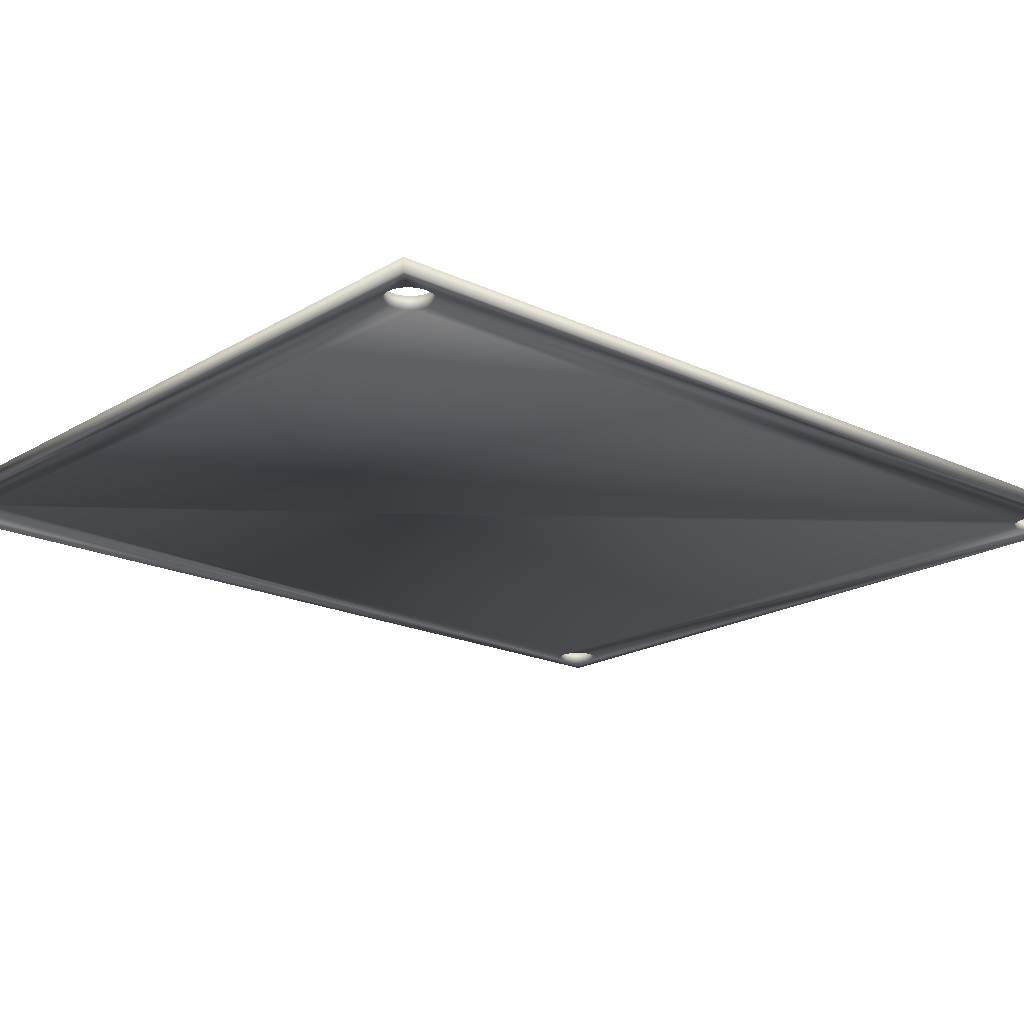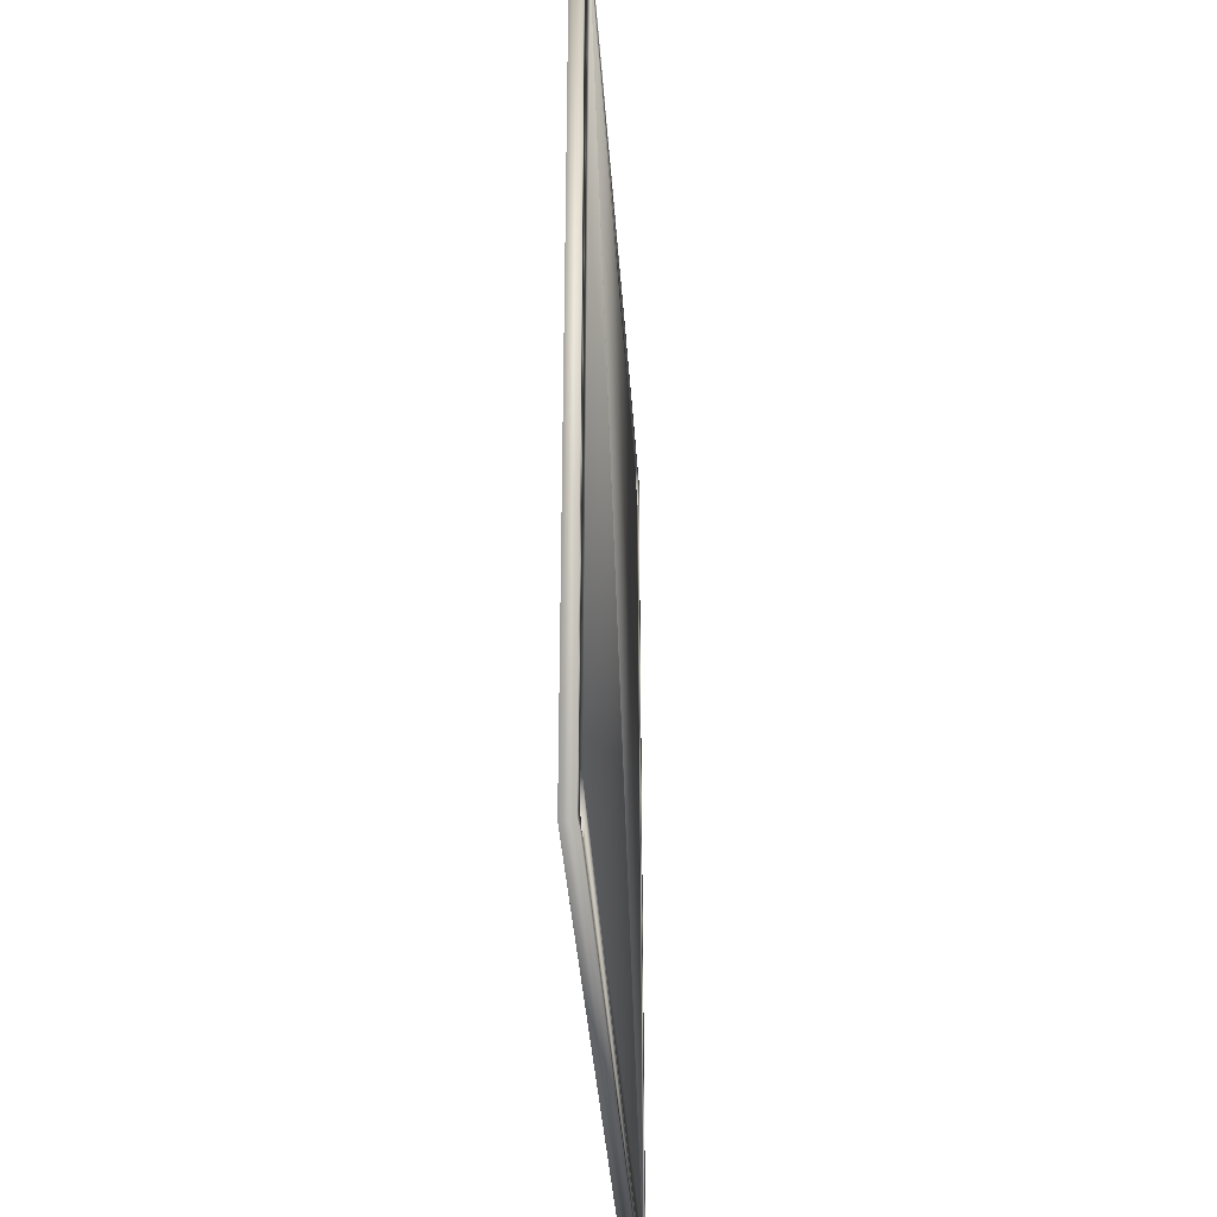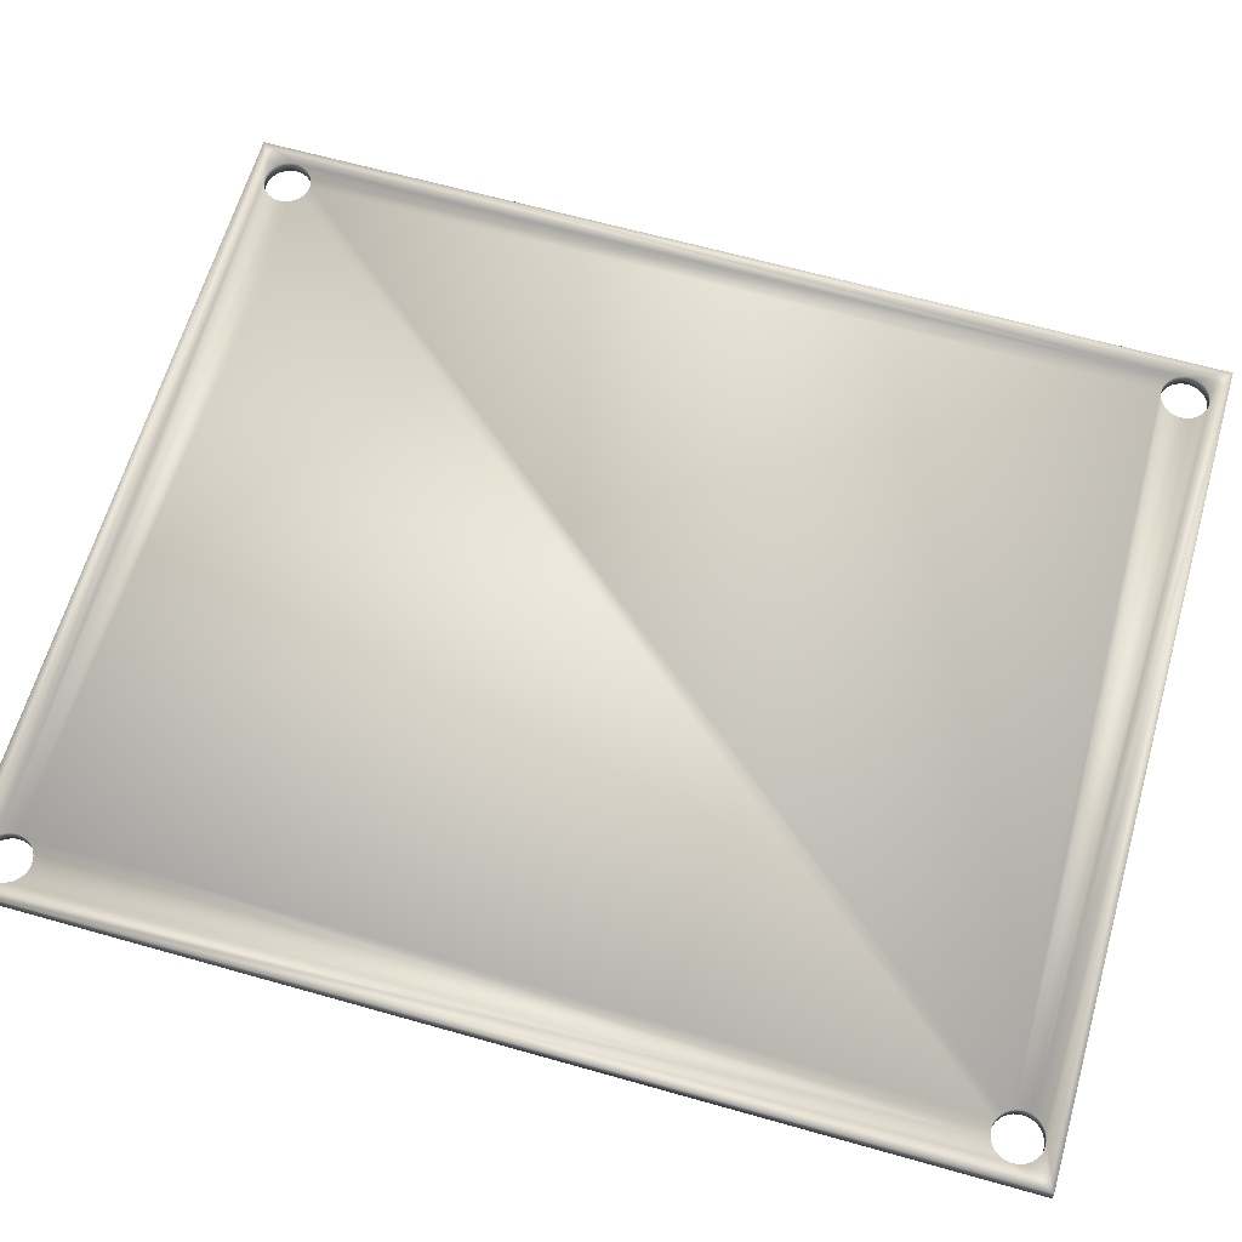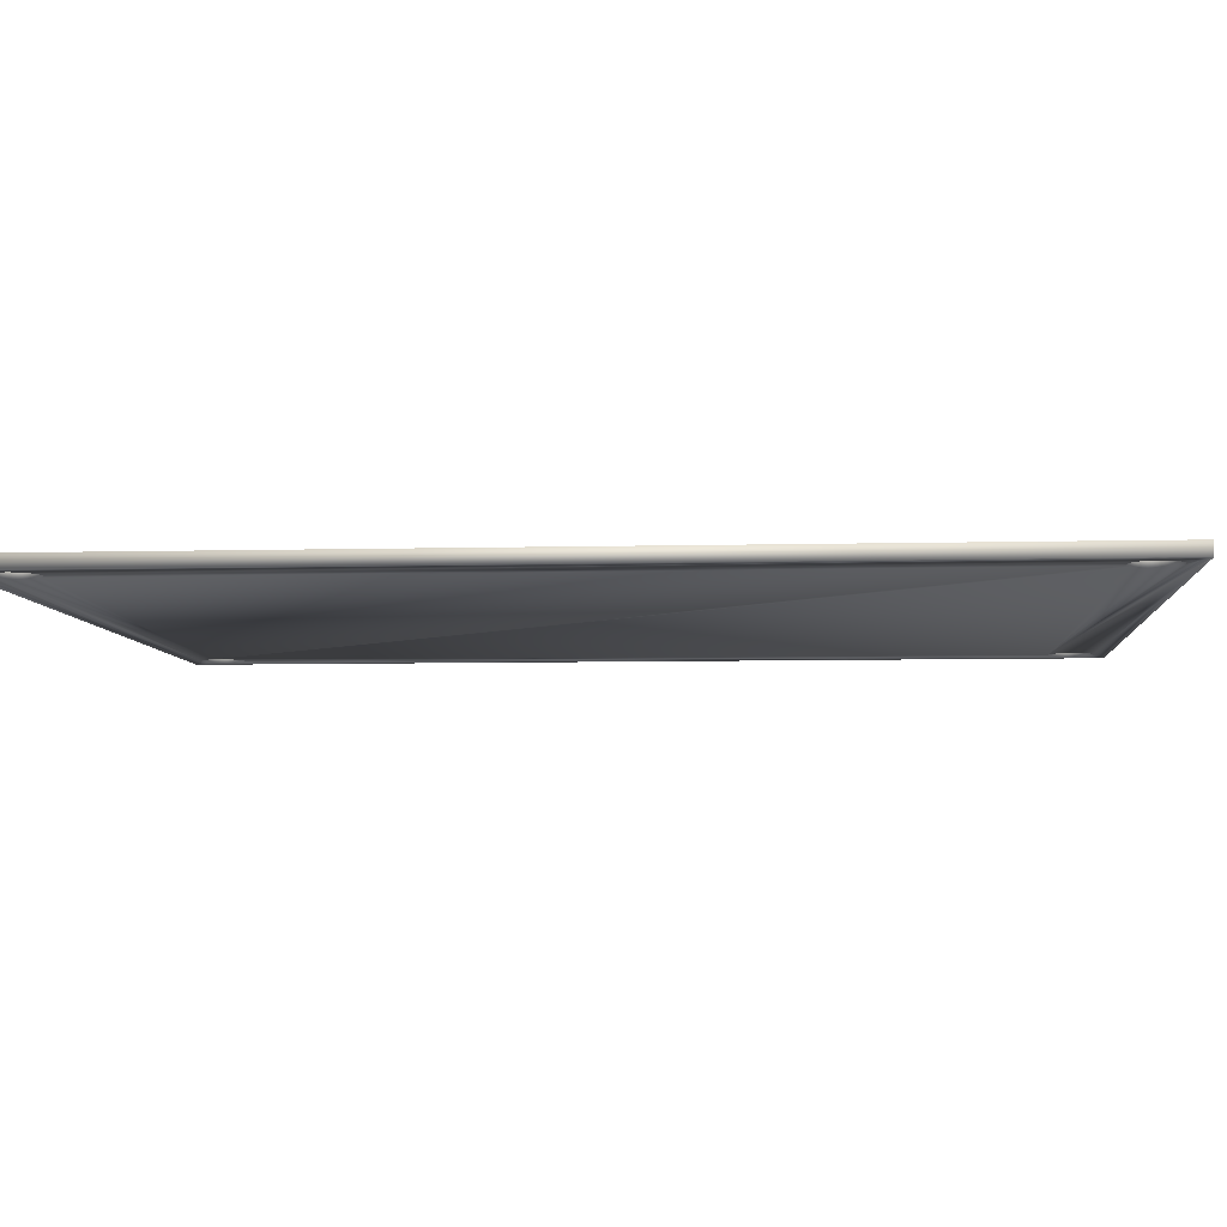
<metadata>
{"format":"obj","ext":"obj","renderer":"f3d","projection":"perspective","resolution":1024,"background":"white","views":[{"elev":-19.2,"azim":48.3,"up":"+Y"},{"elev":-37.2,"azim":-86.2,"up":"+Z"},{"elev":63.5,"azim":106.0,"up":"+Y"},{"elev":-6.3,"azim":94.6,"up":"+Y"}]}
</metadata>
<code>
v 80 0 456.1
v 80 0 361.1
v 80 1.3 456.1
v 80 1.3 361.1
v 0 0 456.1
v 0 1.3 456.1
v 0 0 361.1
v 0 1.3 361.1
v 6.079 0 452.3
v 1.686 0 365.6
v 1.852 0 365.9
v 75.79 0 362.6
v 75.41 0 362.7
v 4.589 0 366.9
v 5.549 0 450.9
v 5.27 0 450.6
v 1.549 0 364.8
v 5.775 0 451.2
v 4.946 0 450.4
v 4.589 0 450.2
v 4.207 0 450.1
v 76.58 0 362.6
v 76.19 0 362.5
v 1.583 0 365.2
v 6.044 0 451.9
v 5.942 0 451.5
v 5.27 0 366.5
v 5.549 0 366.3
v 5.775 0 365.9
v 5.942 0 365.6
v 75.05 0 454.3
v 74.73 0 454.1
v 74.45 0 453.8
v 76.58 0 454.5
v 76.96 0 454.4
v 4.946 0 366.8
v 2.358 0 454.1
v 2.681 0 454.3
v 3.039 0 454.4
v 3.421 0 454.5
v 75.05 0 362.8
v 74.73 0 363.1
v 74.45 0 363.3
v 74.22 0 363.7
v 74.06 0 364
v 4.207 0 367
v 73.96 0 364.4
v 6.044 0 365.2
v 6.079 0 364.8
v 6.044 0 364.4
v 5.942 0 364
v 5.775 0 363.7
v 5.549 0 363.3
v 3.814 0 362.5
v 4.207 0 362.6
v 4.589 0 362.7
v 3.421 0 362.6
v 3.039 0 362.7
v 2.681 0 362.8
v 75.41 0 454.4
v 75.79 0 454.5
v 76.19 0 454.6
v 77.32 0 454.3
v 77.64 0 454.1
v 77.92 0 453.8
v 5.27 0 363.1
v 4.946 0 362.8
v 2.358 0 363.1
v 2.079 0 363.3
v 1.852 0 363.7
v 4.589 0 454.4
v 4.207 0 454.5
v 3.814 0 454.6
v 78.15 0 453.4
v 78.31 0 453.1
v 78.42 0 452.7
v 1.686 0 364
v 1.583 0 364.4
v 1.583 0 452.7
v 1.686 0 453.1
v 1.852 0 453.4
v 2.079 0 453.8
v 4.946 0 454.3
v 5.27 0 454.1
v 5.549 0 453.8
v 2.079 0 366.3
v 2.358 0 366.5
v 2.681 0 366.8
v 75.05 0 366.8
v 75.41 0 366.9
v 5.942 0 453.1
v 78.15 0 451.2
v 77.92 0 450.9
v 77.64 0 450.6
v 77.32 0 450.4
v 76.96 0 450.2
v 74.06 0 365.6
v 3.814 0 367.1
v 73.96 0 365.2
v 73.92 0 364.8
v 3.814 0 450.1
v 3.421 0 450.1
v 3.039 0 450.2
v 2.681 0 450.4
v 2.358 0 450.6
v 2.079 0 450.9
v 1.852 0 451.2
v 78.45 0 452.3
v 78.42 0 451.9
v 78.31 0 451.5
v 76.58 0 450.1
v 76.19 0 367.1
v 76.19 0 450.1
v 75.79 0 367
v 78.42 0 364.4
v 78.31 0 364
v 1.686 0 451.5
v 1.583 0 451.9
v 1.549 0 452.3
v 3.039 0 366.9
v 3.421 0 367
v 74.22 0 365.9
v 74.45 0 366.3
v 6.044 0 452.7
v 76.58 0 367
v 76.96 0 366.9
v 77.32 0 366.8
v 74.73 0 366.5
v 75.79 0 450.1
v 75.41 0 450.2
v 74.22 0 451.2
v 74.06 0 451.5
v 73.96 0 451.9
v 5.775 0 453.4
v 74.22 0 453.4
v 74.06 0 453.1
v 77.64 0 366.5
v 77.92 0 366.3
v 78.15 0 365.9
v 75.05 0 450.4
v 74.73 0 450.6
v 74.45 0 450.9
v 78.31 0 365.6
v 78.42 0 365.2
v 78.45 0 364.8
v 78.15 0 363.7
v 77.92 0 363.3
v 77.64 0 363.1
v 73.92 0 452.3
v 73.96 0 452.7
v 77.32 0 362.8
v 76.96 0 362.7
v 4.207 1.3 454.5
v 3.814 1.3 454.6
v 3.421 1.3 454.5
v 3.039 1.3 454.4
v 2.681 1.3 454.3
v 2.358 1.3 454.1
v 2.079 1.3 453.8
v 1.852 1.3 453.4
v 1.686 1.3 453.1
v 1.583 1.3 452.7
v 3.814 1.3 367.1
v 3.814 1.3 450.1
v 74.45 1.3 366.3
v 1.852 1.3 451.2
v 2.079 1.3 450.9
v 2.079 1.3 366.3
v 2.358 1.3 450.6
v 2.681 1.3 450.4
v 3.039 1.3 450.2
v 3.421 1.3 450.1
v 75.41 1.3 366.9
v 73.92 1.3 452.3
v 75.79 1.3 367
v 76.19 1.3 367.1
v 1.583 1.3 364.4
v 1.686 1.3 364
v 1.549 1.3 452.3
v 1.583 1.3 451.9
v 1.686 1.3 451.5
v 3.039 1.3 366.9
v 2.681 1.3 366.8
v 2.358 1.3 366.5
v 5.775 1.3 451.2
v 5.942 1.3 451.5
v 74.22 1.3 453.4
v 74.06 1.3 453.1
v 5.942 1.3 453.1
v 73.96 1.3 452.7
v 74.06 1.3 364
v 74.22 1.3 363.7
v 76.58 1.3 362.6
v 76.96 1.3 362.7
v 3.421 1.3 367
v 75.05 1.3 366.8
v 4.589 1.3 450.2
v 4.207 1.3 450.1
v 74.73 1.3 366.5
v 74.45 1.3 453.8
v 5.775 1.3 453.4
v 5.549 1.3 453.8
v 75.05 1.3 454.3
v 74.73 1.3 454.1
v 4.589 1.3 454.4
v 1.549 1.3 364.8
v 74.45 1.3 363.3
v 74.73 1.3 363.1
v 75.05 1.3 362.8
v 4.946 1.3 450.4
v 5.27 1.3 450.6
v 5.549 1.3 450.9
v 5.27 1.3 454.1
v 4.946 1.3 454.3
v 1.852 1.3 365.9
v 1.686 1.3 365.6
v 1.583 1.3 365.2
v 1.852 1.3 363.7
v 2.079 1.3 363.3
v 2.358 1.3 363.1
v 75.41 1.3 362.7
v 75.79 1.3 362.6
v 76.19 1.3 362.5
v 77.32 1.3 362.8
v 77.64 1.3 363.1
v 77.92 1.3 363.3
v 2.681 1.3 362.8
v 3.039 1.3 362.7
v 3.421 1.3 362.6
v 78.15 1.3 363.7
v 78.31 1.3 364
v 78.42 1.3 364.4
v 76.58 1.3 454.5
v 76.19 1.3 454.6
v 75.79 1.3 454.5
v 75.41 1.3 454.4
v 6.044 1.3 451.9
v 6.079 1.3 452.3
v 6.044 1.3 452.7
v 4.589 1.3 362.7
v 4.207 1.3 362.6
v 3.814 1.3 362.5
v 78.15 1.3 365.9
v 77.92 1.3 366.3
v 77.64 1.3 366.5
v 77.32 1.3 366.8
v 76.96 1.3 366.9
v 4.946 1.3 362.8
v 5.27 1.3 363.1
v 5.549 1.3 363.3
v 74.22 1.3 365.9
v 74.06 1.3 365.6
v 4.207 1.3 367
v 4.589 1.3 366.9
v 78.45 1.3 364.8
v 78.42 1.3 365.2
v 78.31 1.3 365.6
v 73.96 1.3 365.2
v 5.942 1.3 365.6
v 5.775 1.3 365.9
v 5.549 1.3 366.3
v 74.22 1.3 451.2
v 74.45 1.3 450.9
v 74.73 1.3 450.6
v 75.05 1.3 450.4
v 5.27 1.3 366.5
v 4.946 1.3 366.8
v 76.58 1.3 367
v 73.96 1.3 451.9
v 74.06 1.3 451.5
v 75.41 1.3 450.2
v 75.79 1.3 450.1
v 76.19 1.3 450.1
v 78.42 1.3 452.7
v 78.31 1.3 453.1
v 76.58 1.3 450.1
v 76.96 1.3 450.2
v 77.32 1.3 450.4
v 5.775 1.3 363.7
v 5.942 1.3 364
v 73.96 1.3 364.4
v 6.044 1.3 364.4
v 73.92 1.3 364.8
v 6.079 1.3 364.8
v 6.044 1.3 365.2
v 77.64 1.3 450.6
v 77.92 1.3 450.9
v 78.15 1.3 451.2
v 78.31 1.3 451.5
v 78.42 1.3 451.9
v 78.45 1.3 452.3
v 78.15 1.3 453.4
v 77.92 1.3 453.8
v 77.64 1.3 454.1
v 77.32 1.3 454.3
v 76.96 1.3 454.4
f 1 2 3
f 3 2 4
f 5 1 6
f 6 1 3
f 7 5 8
f 8 5 6
f 2 7 4
f 4 7 8
f 9 10 11
f 12 13 14
f 15 16 17
f 15 17 18
f 16 19 17
f 17 19 20
f 17 20 21
f 22 23 2
f 2 23 12
f 10 9 24
f 24 9 25
f 24 25 17
f 17 25 26
f 17 26 18
f 27 28 2
f 2 28 29
f 2 29 30
f 31 5 32
f 32 5 33
f 34 35 1
f 12 14 2
f 2 14 36
f 2 36 27
f 37 38 5
f 5 38 39
f 5 39 40
f 13 41 14
f 14 41 42
f 14 42 43
f 43 44 14
f 14 44 45
f 14 45 46
f 46 45 47
f 30 48 2
f 2 48 49
f 2 49 50
f 50 51 2
f 2 51 52
f 2 52 53
f 54 7 55
f 55 7 2
f 55 2 56
f 54 57 7
f 7 57 58
f 7 58 59
f 31 60 5
f 5 60 61
f 5 61 1
f 1 61 62
f 1 62 34
f 35 63 1
f 1 63 64
f 1 64 65
f 53 66 2
f 2 66 67
f 2 67 56
f 59 68 7
f 7 68 69
f 7 69 70
f 71 33 72
f 72 33 5
f 72 5 73
f 73 5 40
f 65 74 1
f 1 74 75
f 1 75 76
f 70 77 7
f 7 77 78
f 7 78 17
f 79 80 5
f 80 81 5
f 5 81 82
f 5 82 37
f 71 83 33
f 33 83 84
f 33 84 85
f 11 86 9
f 9 86 87
f 9 87 88
f 89 90 91
f 92 93 2
f 93 94 2
f 2 94 95
f 2 95 96
f 97 98 99
f 99 98 46
f 99 46 100
f 100 46 47
f 21 101 17
f 17 101 102
f 17 102 7
f 7 102 103
f 7 103 104
f 104 105 7
f 7 105 106
f 7 106 107
f 76 108 1
f 1 108 109
f 1 109 2
f 2 109 110
f 2 110 92
f 96 111 112
f 112 111 113
f 112 113 114
f 115 116 2
f 107 117 7
f 7 117 118
f 7 118 5
f 5 118 119
f 5 119 79
f 88 120 9
f 9 120 121
f 9 121 98
f 97 122 98
f 98 122 123
f 98 123 9
f 9 123 124
f 112 125 96
f 96 125 126
f 96 126 127
f 124 123 91
f 91 123 128
f 91 128 89
f 114 113 90
f 90 113 129
f 90 129 130
f 131 132 91
f 91 132 133
f 85 134 33
f 33 134 91
f 33 91 135
f 135 91 136
f 127 137 96
f 96 137 138
f 96 138 139
f 130 140 90
f 90 140 141
f 90 141 91
f 91 141 142
f 91 142 131
f 139 143 96
f 96 143 144
f 96 144 2
f 2 144 145
f 2 145 115
f 116 146 2
f 2 146 147
f 2 147 148
f 133 149 91
f 91 149 150
f 91 150 136
f 148 151 2
f 2 151 152
f 2 152 22
f 153 154 6
f 6 154 155
f 6 155 156
f 156 157 6
f 6 157 158
f 6 158 159
f 159 160 6
f 6 160 161
f 6 161 162
f 163 164 165
f 166 167 168
f 167 169 168
f 168 169 170
f 168 170 171
f 164 163 172
f 173 174 175
f 175 174 176
f 177 178 8
f 162 179 6
f 6 179 180
f 6 180 168
f 168 180 181
f 168 181 166
f 182 183 171
f 171 183 184
f 171 184 168
f 185 186 174
f 187 188 189
f 189 188 190
f 8 191 192
f 193 194 4
f 172 163 171
f 171 163 195
f 171 195 182
f 173 196 197
f 164 198 165
f 165 198 197
f 165 197 199
f 199 197 196
f 187 189 200
f 200 189 201
f 200 201 202
f 203 204 6
f 6 204 200
f 6 200 153
f 153 200 205
f 177 8 206
f 192 207 8
f 8 207 208
f 8 208 209
f 197 210 173
f 173 210 211
f 173 211 174
f 174 211 212
f 174 212 185
f 202 213 200
f 200 213 214
f 200 214 205
f 168 215 6
f 6 215 216
f 6 216 8
f 8 216 217
f 8 217 206
f 178 218 8
f 8 218 219
f 8 219 220
f 209 221 8
f 8 221 222
f 8 222 4
f 4 222 223
f 4 223 193
f 194 224 4
f 4 224 225
f 4 225 226
f 220 227 8
f 8 227 228
f 8 228 229
f 226 230 4
f 4 230 231
f 4 231 232
f 233 234 3
f 3 234 235
f 3 235 6
f 6 235 236
f 6 236 203
f 186 237 174
f 174 237 238
f 174 238 190
f 190 238 239
f 190 239 189
f 240 191 241
f 241 191 8
f 241 8 242
f 242 8 229
f 243 244 3
f 244 245 3
f 3 245 246
f 3 246 247
f 240 248 191
f 191 248 249
f 191 249 250
f 165 251 163
f 163 251 252
f 163 252 253
f 253 252 254
f 232 255 4
f 4 255 256
f 4 256 3
f 3 256 257
f 3 257 243
f 258 259 252
f 252 259 260
f 252 260 261
f 262 263 247
f 247 263 264
f 247 264 265
f 261 266 252
f 252 266 267
f 252 267 254
f 176 174 268
f 268 174 269
f 268 269 247
f 247 269 270
f 247 270 262
f 265 271 247
f 247 271 272
f 247 272 273
f 274 275 3
f 273 276 247
f 247 276 277
f 247 277 278
f 250 279 191
f 191 279 280
f 191 280 281
f 281 280 282
f 281 282 283
f 283 282 284
f 283 284 258
f 258 284 285
f 258 285 259
f 278 286 247
f 247 286 287
f 247 287 288
f 288 289 247
f 247 289 290
f 247 290 3
f 3 290 291
f 3 291 274
f 275 292 3
f 3 292 293
f 3 293 294
f 294 295 3
f 3 295 296
f 3 296 233
f 73 154 72
f 72 154 153
f 72 153 71
f 71 153 205
f 71 205 83
f 83 205 214
f 83 214 84
f 84 214 213
f 84 213 85
f 85 213 202
f 85 202 134
f 134 202 201
f 134 201 91
f 91 201 189
f 91 189 124
f 124 189 239
f 124 239 9
f 9 239 238
f 9 238 25
f 25 238 237
f 25 237 26
f 26 237 186
f 26 186 18
f 18 186 185
f 18 185 15
f 15 185 212
f 15 212 16
f 16 212 211
f 16 211 19
f 19 211 210
f 19 210 20
f 20 210 197
f 20 197 21
f 21 197 198
f 21 198 101
f 101 198 164
f 101 164 102
f 102 164 172
f 102 172 103
f 103 172 171
f 103 171 104
f 104 171 170
f 104 170 105
f 105 170 169
f 105 169 106
f 106 169 167
f 106 167 107
f 107 167 166
f 107 166 117
f 117 166 181
f 117 181 118
f 118 181 180
f 118 180 119
f 119 180 179
f 119 179 79
f 79 179 162
f 79 162 80
f 80 162 161
f 80 161 81
f 81 161 160
f 81 160 82
f 82 160 159
f 82 159 37
f 37 159 158
f 37 158 38
f 38 158 157
f 38 157 39
f 39 157 156
f 39 156 40
f 40 156 155
f 40 155 73
f 73 155 154
f 62 234 34
f 34 234 233
f 34 233 35
f 35 233 296
f 35 296 63
f 63 296 295
f 63 295 64
f 64 295 294
f 64 294 65
f 65 294 293
f 65 293 74
f 74 293 292
f 74 292 75
f 75 292 275
f 75 275 76
f 76 275 274
f 76 274 108
f 108 274 291
f 108 291 109
f 109 291 290
f 109 290 110
f 110 290 289
f 110 289 92
f 92 289 288
f 92 288 93
f 93 288 287
f 93 287 94
f 94 287 286
f 94 286 95
f 95 286 278
f 95 278 96
f 96 278 277
f 96 277 111
f 111 277 276
f 111 276 113
f 113 276 273
f 113 273 129
f 129 273 272
f 129 272 130
f 130 272 271
f 130 271 140
f 140 271 265
f 140 265 141
f 141 265 264
f 141 264 142
f 142 264 263
f 142 263 131
f 131 263 262
f 131 262 132
f 132 262 270
f 132 270 133
f 133 270 269
f 133 269 149
f 149 269 174
f 149 174 150
f 150 174 190
f 150 190 136
f 136 190 188
f 136 188 135
f 135 188 187
f 135 187 33
f 33 187 200
f 33 200 32
f 32 200 204
f 32 204 31
f 31 204 203
f 31 203 60
f 60 203 236
f 60 236 61
f 61 236 235
f 61 235 62
f 62 235 234
f 112 176 125
f 125 176 268
f 125 268 126
f 126 268 247
f 126 247 127
f 127 247 246
f 127 246 137
f 137 246 245
f 137 245 138
f 138 245 244
f 138 244 139
f 139 244 243
f 139 243 143
f 143 243 257
f 143 257 144
f 144 257 256
f 144 256 145
f 145 256 255
f 145 255 115
f 115 255 232
f 115 232 116
f 116 232 231
f 116 231 146
f 146 231 230
f 146 230 147
f 147 230 226
f 147 226 148
f 148 226 225
f 148 225 151
f 151 225 224
f 151 224 152
f 152 224 194
f 152 194 22
f 22 194 193
f 22 193 23
f 23 193 223
f 23 223 12
f 12 223 222
f 12 222 13
f 13 222 221
f 13 221 41
f 41 221 209
f 41 209 42
f 42 209 208
f 42 208 43
f 43 208 207
f 43 207 44
f 44 207 192
f 44 192 45
f 45 192 191
f 45 191 47
f 47 191 281
f 47 281 100
f 100 281 283
f 100 283 99
f 99 283 258
f 99 258 97
f 97 258 252
f 97 252 122
f 122 252 251
f 122 251 123
f 123 251 165
f 123 165 128
f 128 165 199
f 128 199 89
f 89 199 196
f 89 196 90
f 90 196 173
f 90 173 114
f 114 173 175
f 114 175 112
f 112 175 176
f 98 163 46
f 46 163 253
f 46 253 14
f 14 253 254
f 14 254 36
f 36 254 267
f 36 267 27
f 27 267 266
f 27 266 28
f 28 266 261
f 28 261 29
f 29 261 260
f 29 260 30
f 30 260 259
f 30 259 48
f 48 259 285
f 48 285 49
f 49 285 284
f 49 284 50
f 50 284 282
f 50 282 51
f 51 282 280
f 51 280 52
f 52 280 279
f 52 279 53
f 53 279 250
f 53 250 66
f 66 250 249
f 66 249 67
f 67 249 248
f 67 248 56
f 56 248 240
f 56 240 55
f 55 240 241
f 55 241 54
f 54 241 242
f 54 242 57
f 57 242 229
f 57 229 58
f 58 229 228
f 58 228 59
f 59 228 227
f 59 227 68
f 68 227 220
f 68 220 69
f 69 220 219
f 69 219 70
f 70 219 218
f 70 218 77
f 77 218 178
f 77 178 78
f 78 178 177
f 78 177 17
f 17 177 206
f 17 206 24
f 24 206 217
f 24 217 10
f 10 217 216
f 10 216 11
f 11 216 215
f 11 215 86
f 86 215 168
f 86 168 87
f 87 168 184
f 87 184 88
f 88 184 183
f 88 183 120
f 120 183 182
f 120 182 121
f 121 182 195
f 121 195 98
f 98 195 163

</code>
